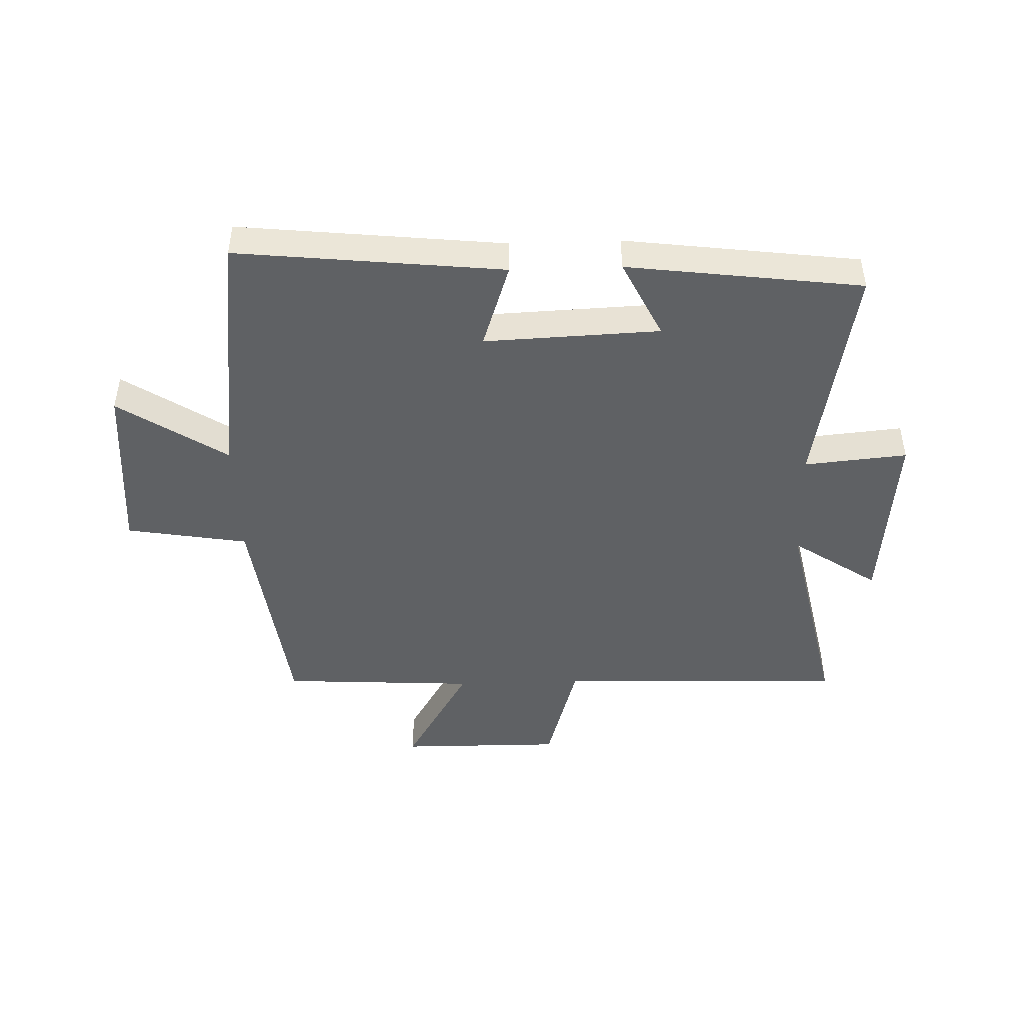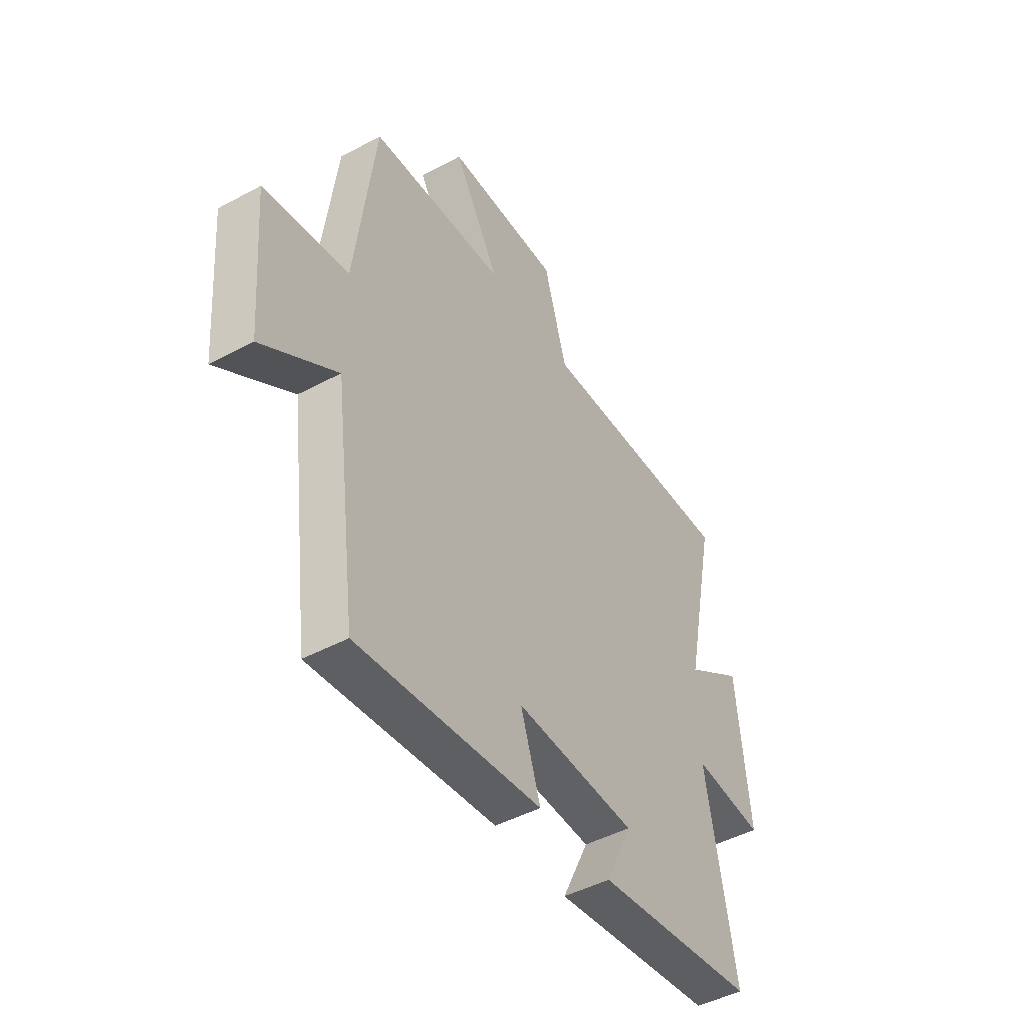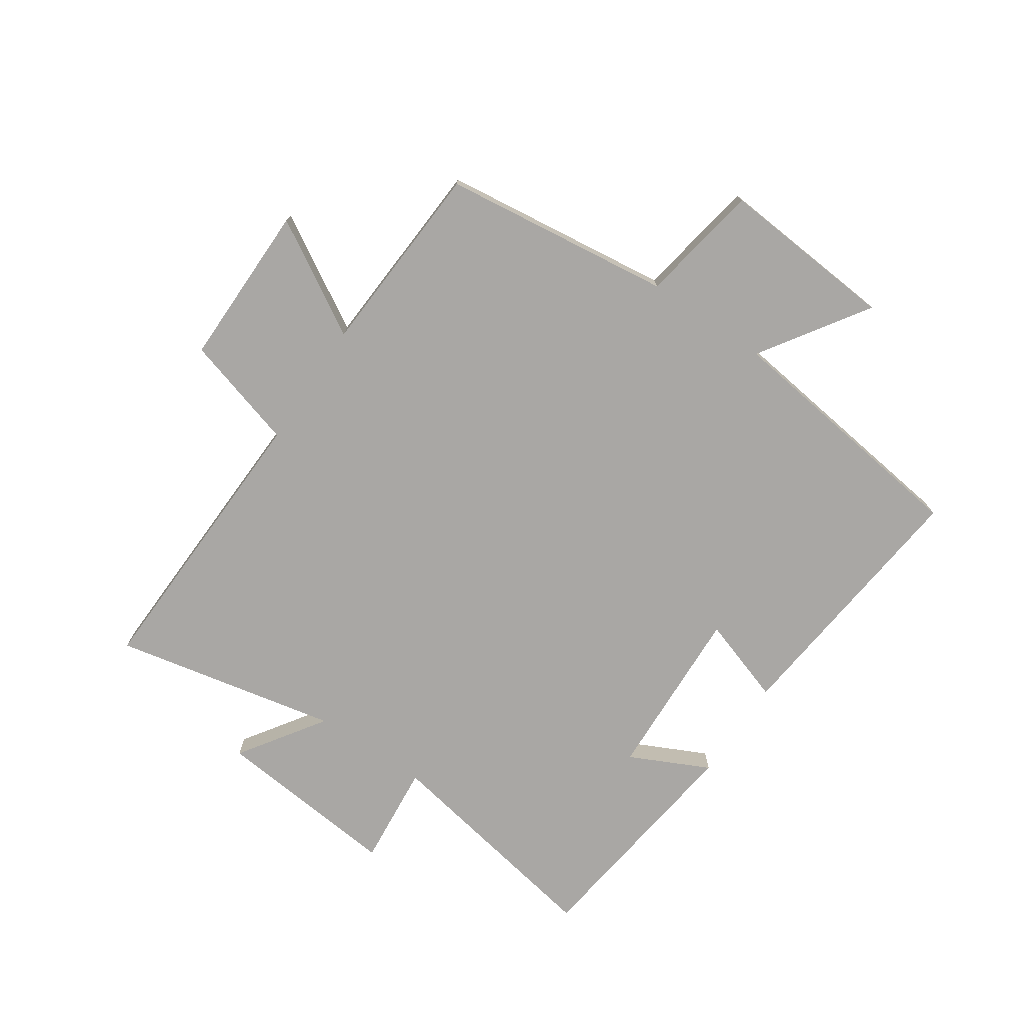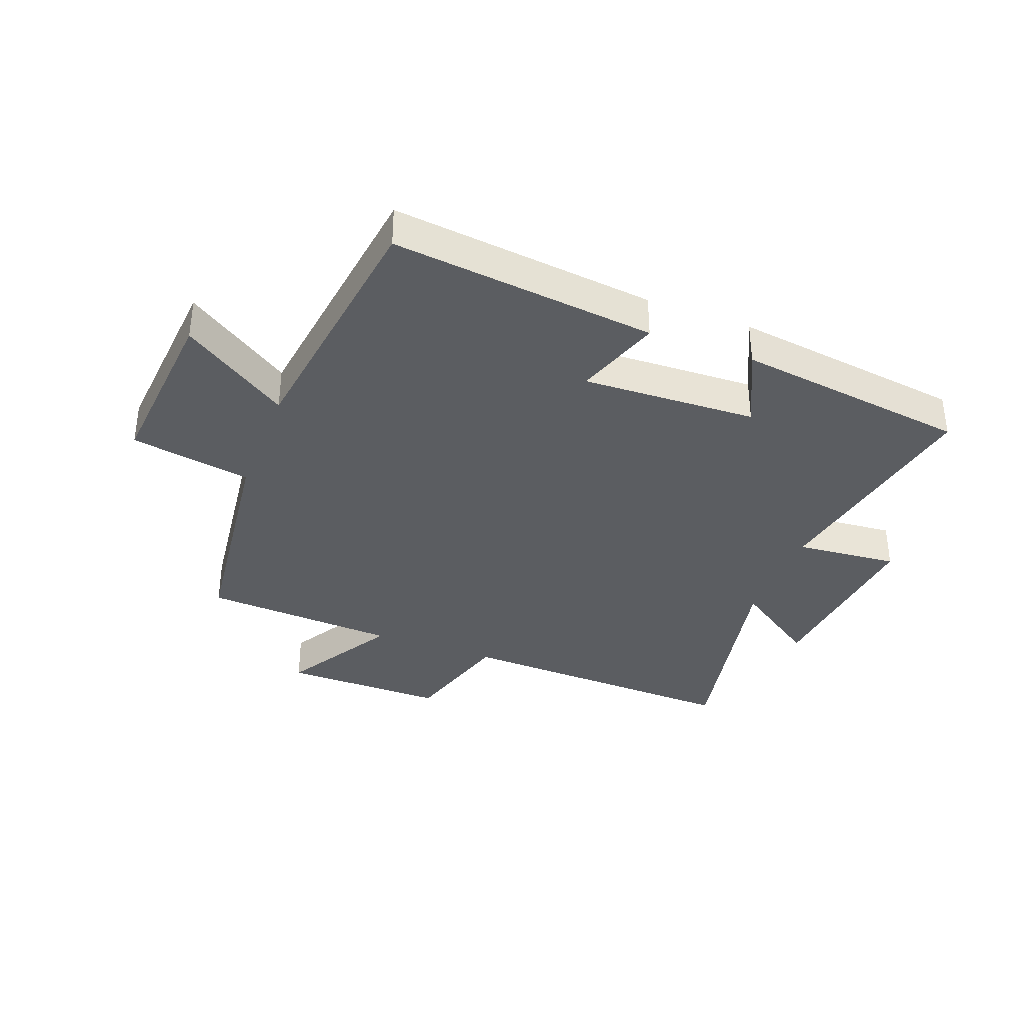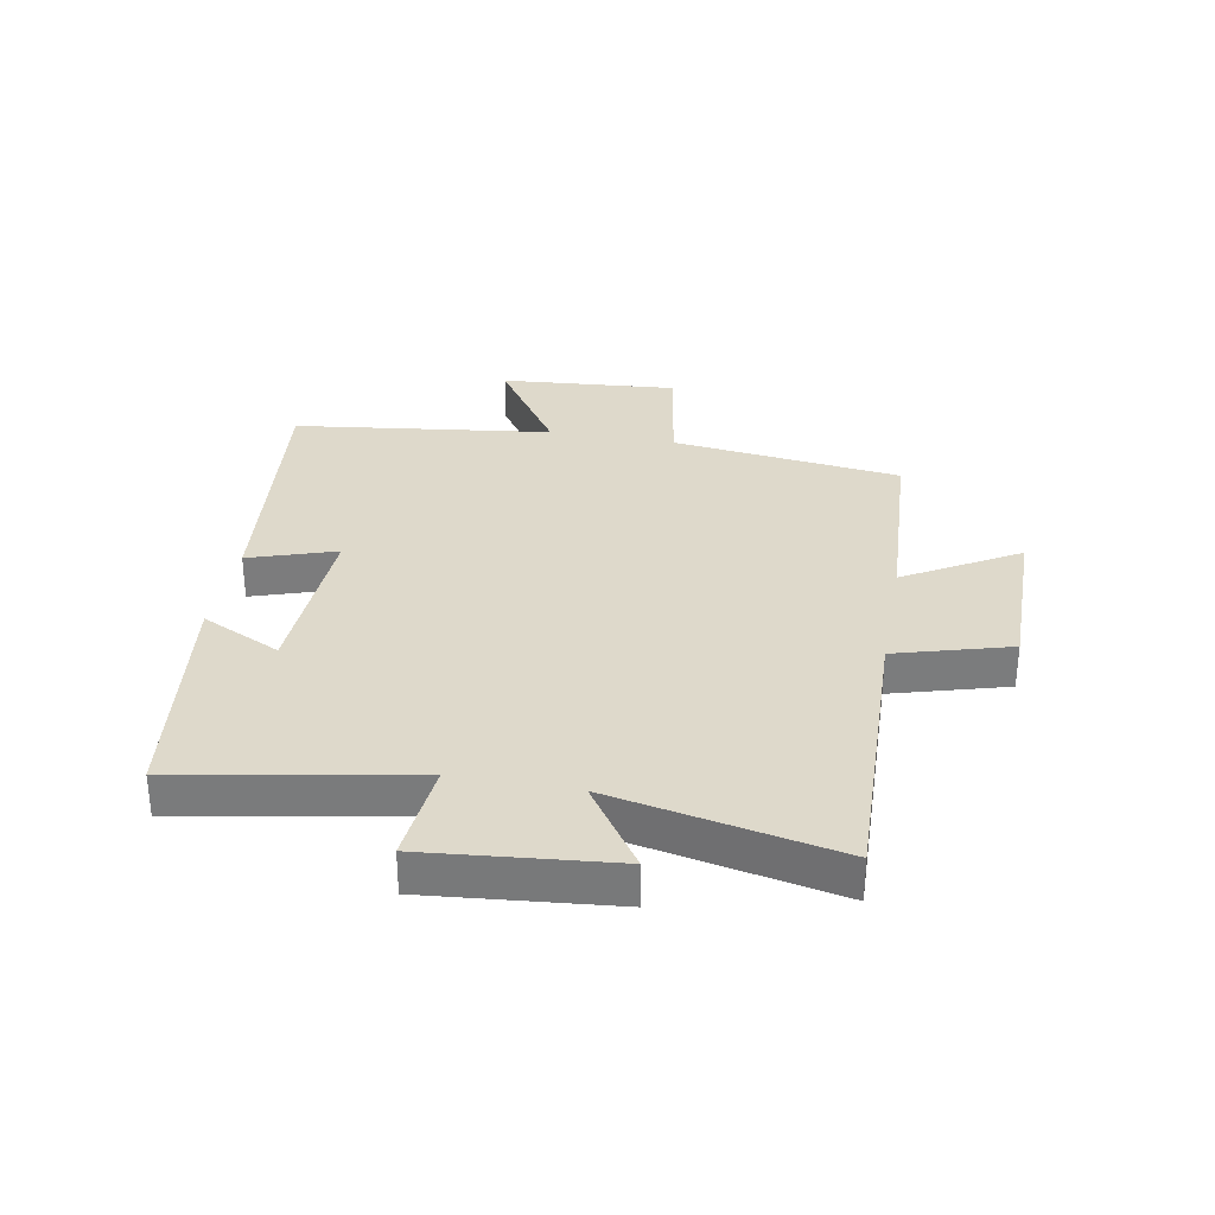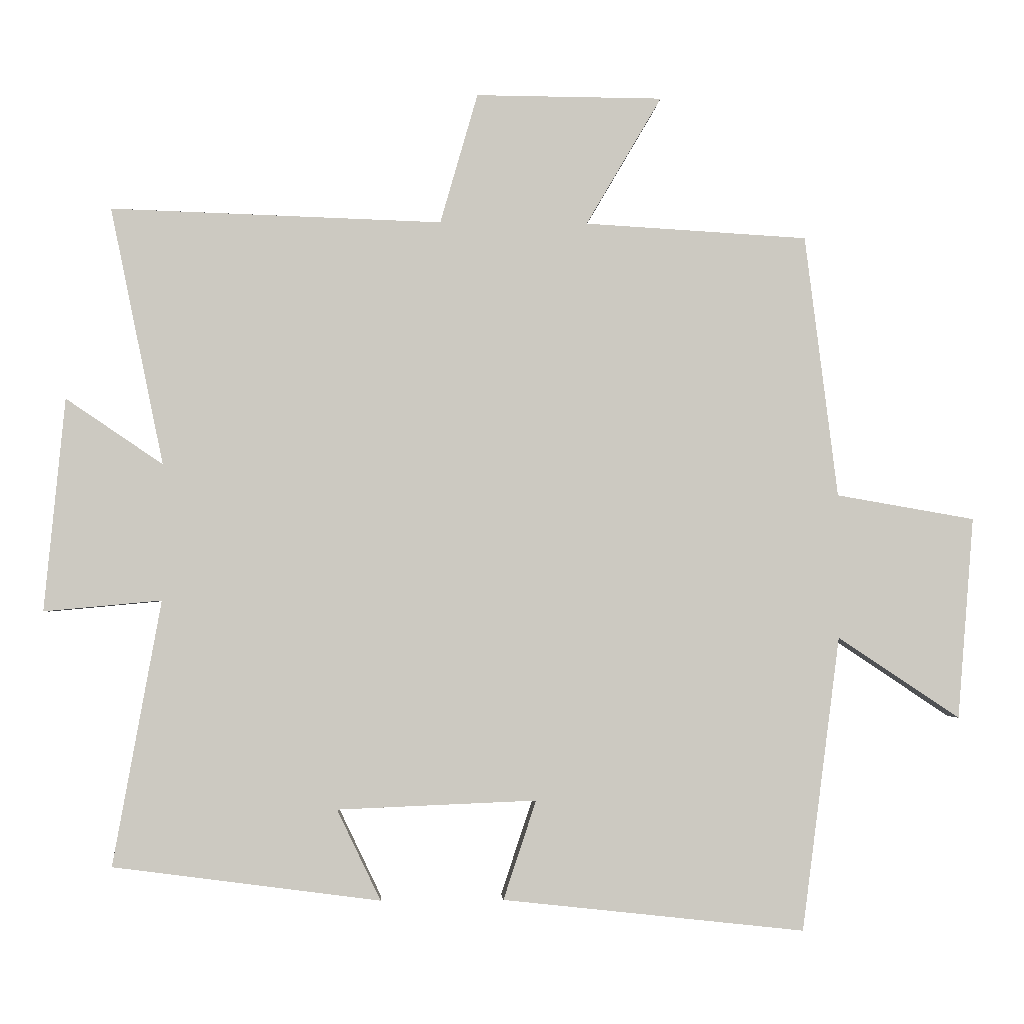
<metadata>
{"format":"obj","ext":"obj","renderer":"f3d","projection":"perspective","resolution":1024,"background":"white","views":[{"elev":-45.8,"azim":-178.1,"up":"+Y"},{"elev":-46.3,"azim":121.6,"up":"+Z"},{"elev":-74.8,"azim":55.9,"up":"+Y"},{"elev":-36.0,"azim":159.1,"up":"+Y"},{"elev":31.7,"azim":-79.6,"up":"+Y"},{"elev":-2.5,"azim":-3.1,"up":"+Z"}]}
</metadata>
<code>
v -0.57 0.07 -0.449
v -0.5 0.07 -0.061
v -0.672 0.07 -0.077
v -0.642 0.07 0.235
v -0.5 0.07 0.139
v -0.578 0.07 0.516
v -0.093 0.07 0.5
v -0.038 0.07 0.691
v 0.236 0.07 0.689
v 0.125 0.07 0.5
v 0.452 0.07 0.481
v 0.5 0.07 0.096
v 0.703 0.07 0.061
v 0.679 0.07 -0.235
v 0.5 0.07 -0.116
v 0.444 0.07 -0.548
v 0.001 0.07 -0.5
v 0.049 0.07 -0.355
v -0.243 0.07 -0.367
v -0.179 0.07 -0.5
v -0.57 0 -0.449
v -0.5 0 -0.061
v -0.672 0 -0.077
v -0.642 0 0.235
v -0.5 0 0.139
v -0.578 0 0.516
v -0.093 0 0.5
v -0.038 0 0.691
v 0.236 0 0.689
v 0.125 0 0.5
v 0.452 0 0.481
v 0.5 0 0.096
v 0.703 0 0.061
v 0.679 0 -0.235
v 0.5 0 -0.116
v 0.444 0 -0.548
v 0.001 0 -0.5
v 0.049 0 -0.355
v -0.243 0 -0.367
v -0.179 0 -0.5
f 19 20 1 2
f 18 19 2
f 15 16 17 18
f 15 18 2
f 12 13 14 15
f 12 15 2
f 11 12 2
f 10 11 2
f 7 8 9 10
f 7 10 2 3
f 5 6 7
f 5 7 3
f 3 4 5
f 22 21 40 39
f 22 39 38
f 38 37 36 35
f 22 38 35
f 35 34 33 32
f 22 35 32
f 22 32 31
f 22 31 30
f 30 29 28 27
f 23 22 30 27
f 27 26 25
f 23 27 25
f 25 24 23
f 1 21 22 2
f 2 22 23 3
f 3 23 24 4
f 4 24 25 5
f 5 25 26 6
f 6 26 27 7
f 7 27 28 8
f 8 28 29 9
f 9 29 30 10
f 10 30 31 11
f 11 31 32 12
f 12 32 33 13
f 13 33 34 14
f 14 34 35 15
f 15 35 36 16
f 16 36 37 17
f 17 37 38 18
f 18 38 39 19
f 19 39 40 20
f 20 40 21 1

</code>
